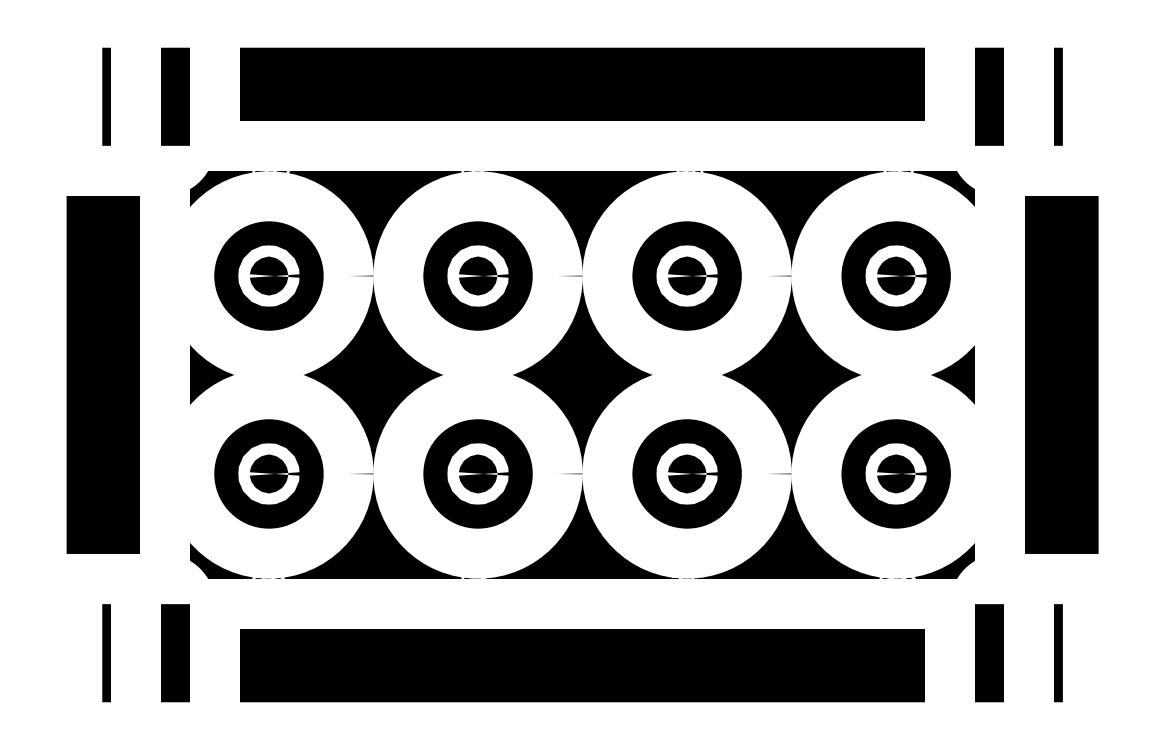
<metadata>
{"format":"dxf","ext":"dxf","renderer":"ezdxf+matplotlib","layout":"modelspace","background":"white","min_lineweight":24,"dpi":150}
</metadata>
<code>
0
SECTION
2
ENTITIES
0
HATCH
8
3bare_hatch
10
0
20
0
30
0
210
0
220
0
230
1
2
SOLID
70
    1
71
    0
91
    1
92
    0
93
   20
72
    1
10
9
20
82.2
11
-11.2
21
82.2
72
    1
10
-11.2
20
82.2
11
-11.2
21
99.8
72
    1
10
-11.2
20
99.8
11
161.1
21
99.8
72
    1
10
161.1
20
99.8
11
161.1
21
82.2
72
    1
10
161.1
20
82.2
11
140.9
21
82.2
72
    2
10
149.9
20
82.2
40
9
50
180
51
270
73
    1
72
    1
10
149.9
20
73.2
11
167.5
21
73.2
72
    1
10
167.5
20
73.2
11
167.5
21
9
72
    1
10
167.5
20
9
11
149.9
21
9
72
    2
10
149.9
20
0
40
9
50
90
51
180
73
    1
72
    1
10
140.9
20
0
11
161.1
21
0
72
    1
10
161.1
20
0
11
161.1
21
-17.6
72
    1
10
161.1
20
-17.6
11
-11.2
21
-17.6
72
    1
10
-11.2
20
-17.6
11
-11.2
21
0
72
    1
10
-11.2
20
0
11
9
21
0
72
    2
10
0
20
0
40
9
50
0
51
90
73
    1
72
    1
10
0
20
9
11
-17.6
21
9
72
    1
10
-17.6
20
9
11
-17.6
21
73.2
72
    1
10
-17.6
20
73.2
11
0
21
73.2
72
    2
10
0
20
82.2
40
9
50
270
51
0
73
    1
97
    0
75
    0
76
    1
98
    0
0
POINT
8
1axes
10
-11.2
20
99.8
0
POINT
8
1axes
10
-5.2
20
99.8
0
POINT
8
1axes
10
9
20
99.8
0
POINT
8
1axes
10
140.9
20
99.8
0
POINT
8
1axes
10
155.1
20
99.8
0
POINT
8
1axes
10
161.1
20
99.8
0
POINT
8
1axes
10
-11.2
20
82.2
0
POINT
8
1axes
10
-5.2
20
82.2
0
POINT
8
1axes
10
0
20
82.2
0
POINT
8
1axes
10
9
20
82.2
0
POINT
8
1axes
10
140.9
20
82.2
0
POINT
8
1axes
10
149.9
20
82.2
0
POINT
8
1axes
10
155.1
20
82.2
0
POINT
8
1axes
10
161.1
20
82.2
0
POINT
8
1axes
10
-17.6
20
73.2
0
POINT
8
1axes
10
0
20
73.2
0
POINT
8
1axes
10
149.9
20
73.2
0
POINT
8
1axes
10
-17.6
20
9
0
POINT
8
1axes
10
0
20
9
0
POINT
8
1axes
10
149.9
20
9
0
POINT
8
1axes
10
-11.2
20
0
0
POINT
8
1axes
10
-5.2
20
0
0
POINT
8
1axes
10
0
20
0
0
POINT
8
1axes
10
9
20
0
0
POINT
8
1axes
10
140.9
20
0
0
POINT
8
1axes
10
149.9
20
0
0
POINT
8
1axes
10
155.1
20
0
0
POINT
8
1axes
10
161.1
20
0
0
POINT
8
1axes
10
-11.2
20
-17.6
0
POINT
8
1axes
10
-5.2
20
-17.6
0
POINT
8
1axes
10
9
20
-17.6
0
POINT
8
1axes
10
140.9
20
-17.6
0
POINT
8
1axes
10
155.1
20
-17.6
0
POINT
8
1axes
10
161.1
20
-17.6
0
LINE
8
2outline
10
9
20
82.2
11
-11.2
21
82.2
0
LINE
8
2outline
10
-11.2
20
82.2
11
-11.2
21
99.8
0
LINE
8
2outline
10
-11.2
20
99.8
11
161.1
21
99.8
0
LINE
8
2outline
10
161.1
20
99.8
11
161.1
21
82.2
0
LINE
8
2outline
10
161.1
20
82.2
11
140.9
21
82.2
0
LINE
8
2outline
10
140.9
20
0
11
161.1
21
0
0
LINE
8
2outline
10
161.1
20
0
11
161.1
21
-17.6
0
LINE
8
2outline
10
161.1
20
-17.6
11
-11.2
21
-17.6
0
LINE
8
2outline
10
-11.2
20
-17.6
11
-11.2
21
0
0
LINE
8
2outline
10
-11.2
20
0
11
9
21
0
0
LINE
8
2outline
10
0
20
9
11
-17.6
21
9
0
LINE
8
2outline
10
-17.6
20
9
11
-17.6
21
73.2
0
LINE
8
2outline
10
-17.6
20
73.2
11
0
21
73.2
0
ARC
8
2outline
10
0
20
82.2
40
9
50
270
51
0
0
ARC
8
2outline
10
149.9
20
82.2
40
9
50
180
51
270
0
ARC
8
2outline
10
0
20
0
40
9
50
0
51
90
0
ARC
8
2outline
10
149.9
20
0
40
9
50
90
51
180
0
LINE
8
4bare_creases
10
-1.653e-15
20
73.2
11
5.511e-16
21
9
0
LINE
8
4bare_creases
10
149.9
20
9
11
149.9
21
73.2
0
LINE
8
4bare_creases
10
140.9
20
99.8
11
140.9
21
82.2
0
LINE
8
4bare_creases
10
140.9
20
82.2
11
9
21
82.2
0
LINE
8
4bare_creases
10
9
20
82.2
11
9
21
99.8
0
LINE
8
4bare_creases
10
-5.2
20
99.8
11
-5.2
21
82.2
0
LINE
8
4bare_creases
10
155.1
20
99.8
11
155.1
21
82.2
0
LINE
8
4bare_creases
10
155.1
20
0
11
155.1
21
-17.6
0
LINE
8
4bare_creases
10
140.9
20
-17.6
11
140.9
21
0
0
LINE
8
4bare_creases
10
140.9
20
0
11
9
21
0
0
LINE
8
4bare_creases
10
9
20
0
11
9
21
-17.6
0
LINE
8
4bare_creases
10
-5.2
20
-17.6
11
-5.2
21
0
0
CIRCLE
8
5controls
10
18.7
20
58.85
40
16.7
0
CIRCLE
8
5controls
10
18.7
20
58.85
40
11.1
0
CIRCLE
8
5controls
10
56.2
20
58.85
40
11.1
0
CIRCLE
8
5controls
10
56.2
20
58.85
40
16.7
0
CIRCLE
8
5controls
10
93.7
20
58.85
40
11.1
0
CIRCLE
8
5controls
10
93.7
20
58.85
40
16.7
0
CIRCLE
8
5controls
10
131.2
20
58.85
40
11.1
0
CIRCLE
8
5controls
10
131.2
20
58.85
40
16.7
0
CIRCLE
8
5controls
10
18.7
20
23.35
40
16.7
0
CIRCLE
8
5controls
10
18.7
20
23.35
40
11.1
0
CIRCLE
8
5controls
10
56.2
20
23.35
40
16.7
0
CIRCLE
8
5controls
10
56.2
20
23.35
40
11.1
0
CIRCLE
8
5controls
10
93.7
20
23.35
40
16.7
0
CIRCLE
8
5controls
10
93.7
20
23.35
40
11.1
0
CIRCLE
8
5controls
10
131.2
20
23.35
40
16.7
0
CIRCLE
8
5controls
10
131.2
20
23.35
40
11.1
0
MTEXT
8
7legend
10
15.25
20
5.12
30
0
40
4
41
7.048
71
    1
72
    1
1
SO
7
simplex
210
0
220
0
230
1
50
0
73
    2
44
1
0
MTEXT
8
7legend
10
15.25
20
80.66
30
0
40
4
41
7.048
71
    1
72
    1
1
DO
7
simplex
210
0
220
0
230
1
50
0
73
    2
44
1
0
MTEXT
8
7legend
10
52.75
20
80.66
30
0
40
4
41
6.476
71
    1
72
    1
1
RE
7
simplex
210
0
220
0
230
1
50
0
73
    2
44
1
0
MTEXT
8
7legend
10
52.75
20
5.12
30
0
40
4
41
6.667
71
    1
72
    1
1
LA
7
simplex
210
0
220
0
230
1
50
0
73
    2
44
1
0
MTEXT
8
7legend
10
127.7
20
5.12
30
0
40
4
41
7.048
71
    1
72
    1
1
DO
7
simplex
210
0
220
0
230
1
50
0
73
    2
44
1
0
MTEXT
8
7legend
10
91.03
20
5.12
30
0
40
4
41
4
71
    1
72
    1
1
TI
7
simplex
210
0
220
0
230
1
50
0
73
    2
44
1
0
MTEXT
8
7legend
10
128.4
20
80.66
30
0
40
4
41
6.857
71
    1
72
    1
1
FA
7
simplex
210
0
220
0
230
1
50
0
73
    2
44
1
0
MTEXT
8
7legend
10
91.36
20
80.63
30
0
40
4
41
4.381
71
    1
72
    1
1
MI
7
simplex
210
0
220
0
230
1
50
0
73
    2
44
1
0
POINT
8
1axes
10
167.5
20
73.2
0
POINT
8
1axes
10
167.5
20
9
0
LINE
8
2outline
10
149.9
20
73.2
11
167.5
21
73.2
0
LINE
8
2outline
10
167.5
20
73.2
11
167.5
21
9
0
LINE
8
2outline
10
167.5
20
9
11
149.9
21
9
0
CIRCLE
8
6holes
10
18.7
20
58.85
40
14.3
0
CIRCLE
8
6holes
10
56.2
20
58.85
40
14.3
0
CIRCLE
8
6holes
10
93.7
20
58.85
40
14.3
0
CIRCLE
8
6holes
10
131.2
20
58.85
40
14.3
0
CIRCLE
8
6holes
10
18.7
20
23.35
40
14.3
0
CIRCLE
8
6holes
10
56.2
20
23.35
40
14.3
0
CIRCLE
8
6holes
10
93.7
20
23.35
40
14.3
0
CIRCLE
8
6holes
10
131.2
20
23.35
40
14.3
0
POINT
8
1axes
10
18.7
20
58.85
0
POINT
8
1axes
10
56.2
20
58.85
0
POINT
8
1axes
10
93.7
20
58.85
0
POINT
8
1axes
10
131.2
20
58.85
0
POINT
8
1axes
10
18.7
20
23.35
0
POINT
8
1axes
10
56.2
20
23.35
0
POINT
8
1axes
10
93.7
20
23.35
0
POINT
8
1axes
10
131.2
20
23.35
0
CIRCLE
8
6holes
10
18.7
20
58.85
40
1
0
CIRCLE
8
6holes
10
56.2
20
58.85
40
1
0
CIRCLE
8
6holes
10
93.7
20
58.85
40
1
0
CIRCLE
8
6holes
10
131.2
20
58.85
40
1
0
CIRCLE
8
6holes
10
131.2
20
23.35
40
1
0
CIRCLE
8
6holes
10
93.7
20
23.35
40
1
0
CIRCLE
8
6holes
10
56.2
20
23.35
40
1
0
CIRCLE
8
6holes
10
18.7
20
23.35
40
1
0
ENDSEC
0
EOF

</code>
